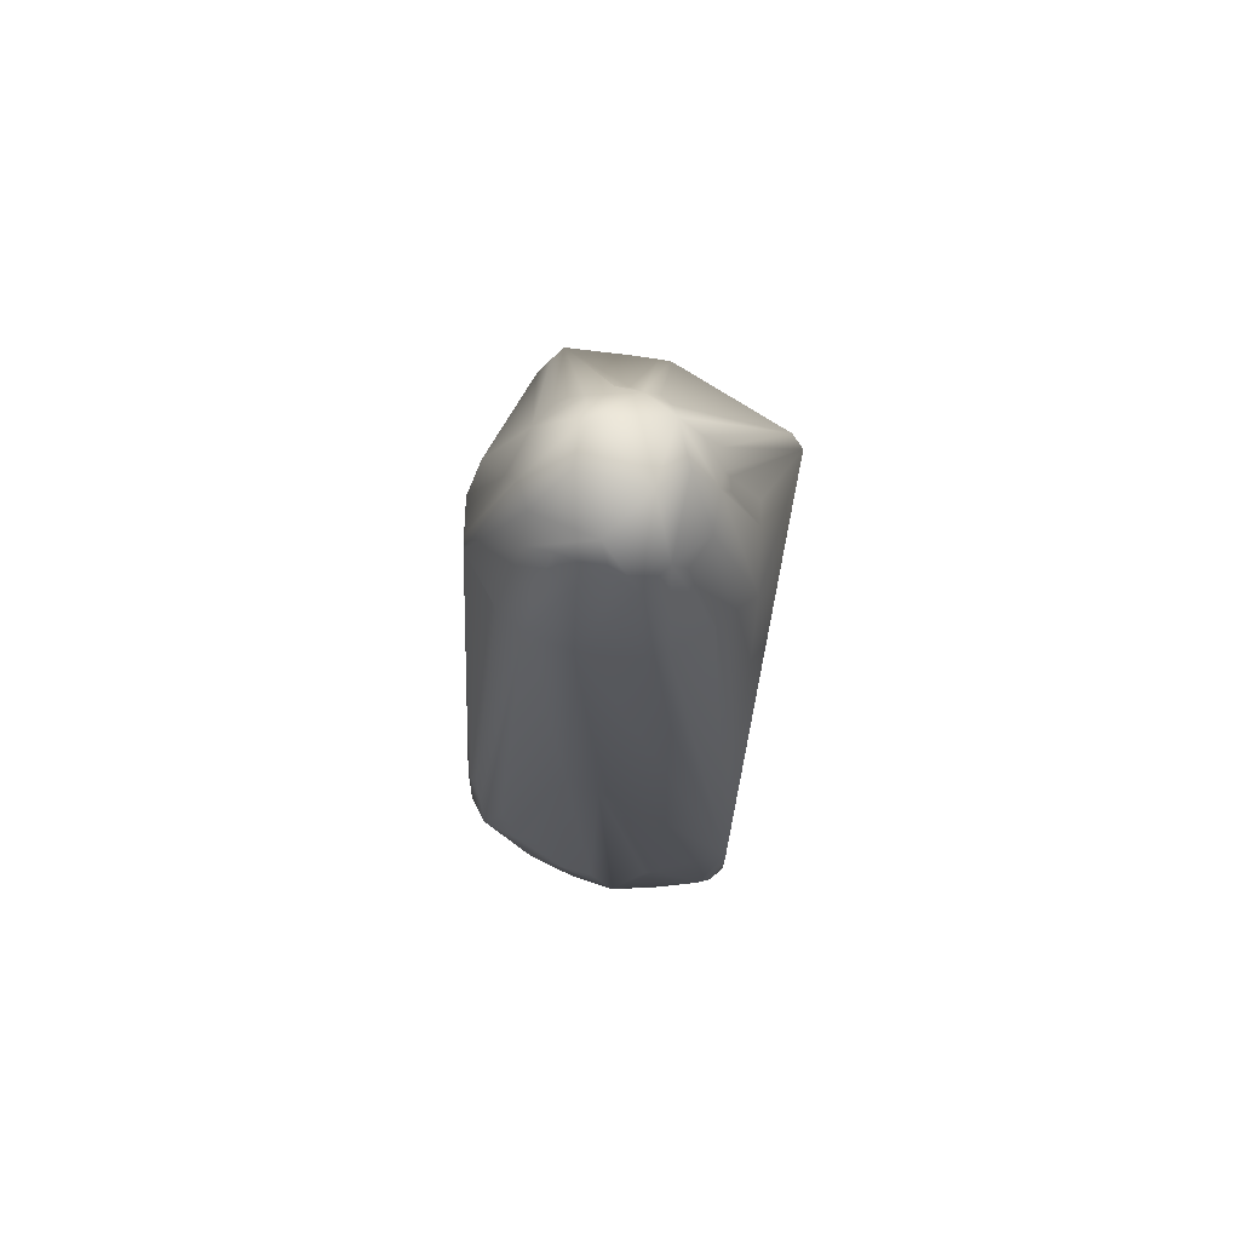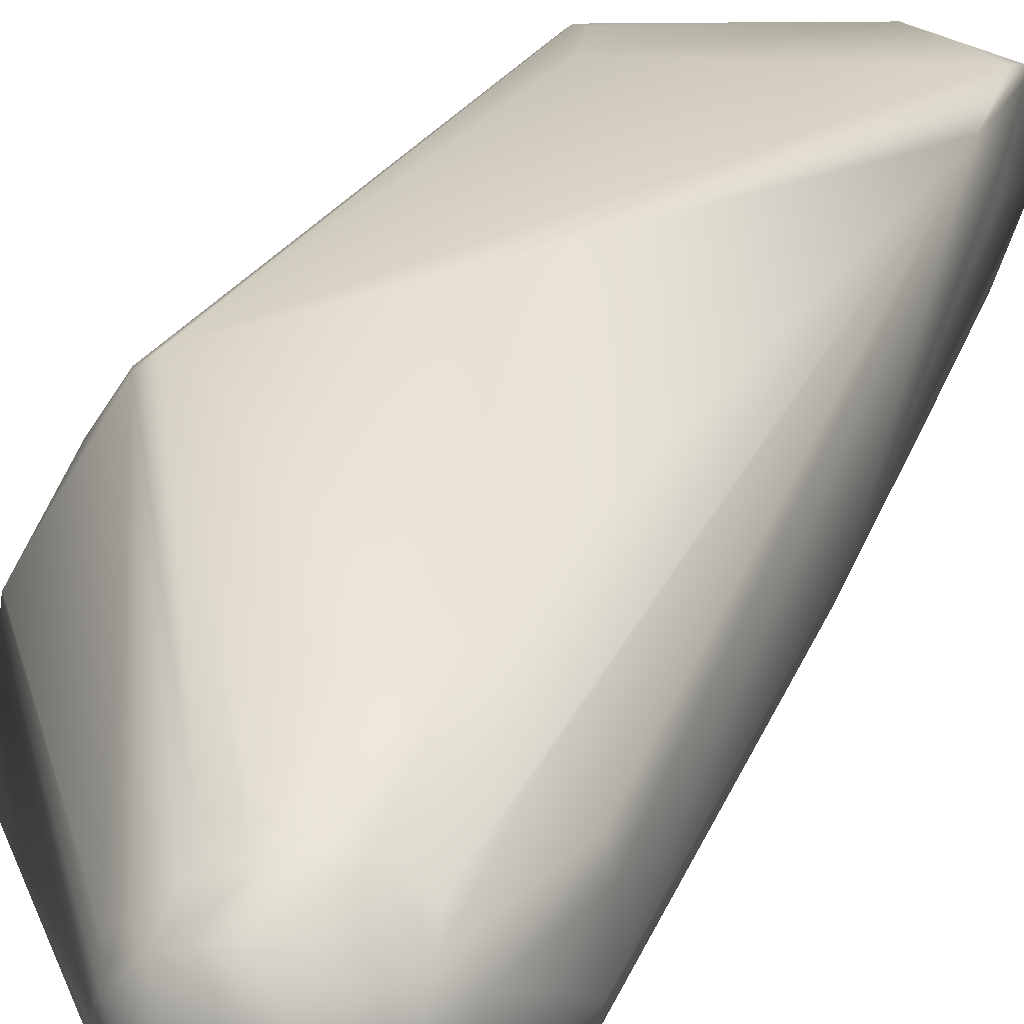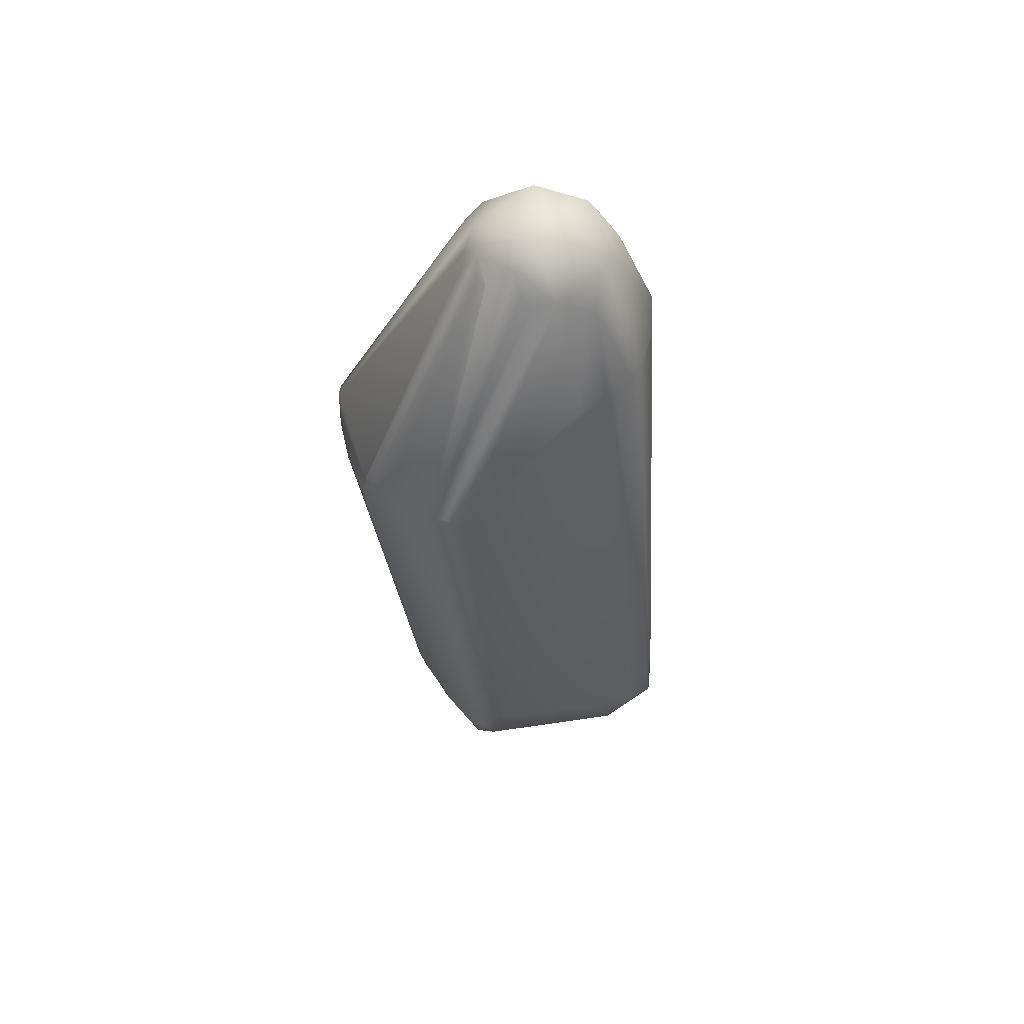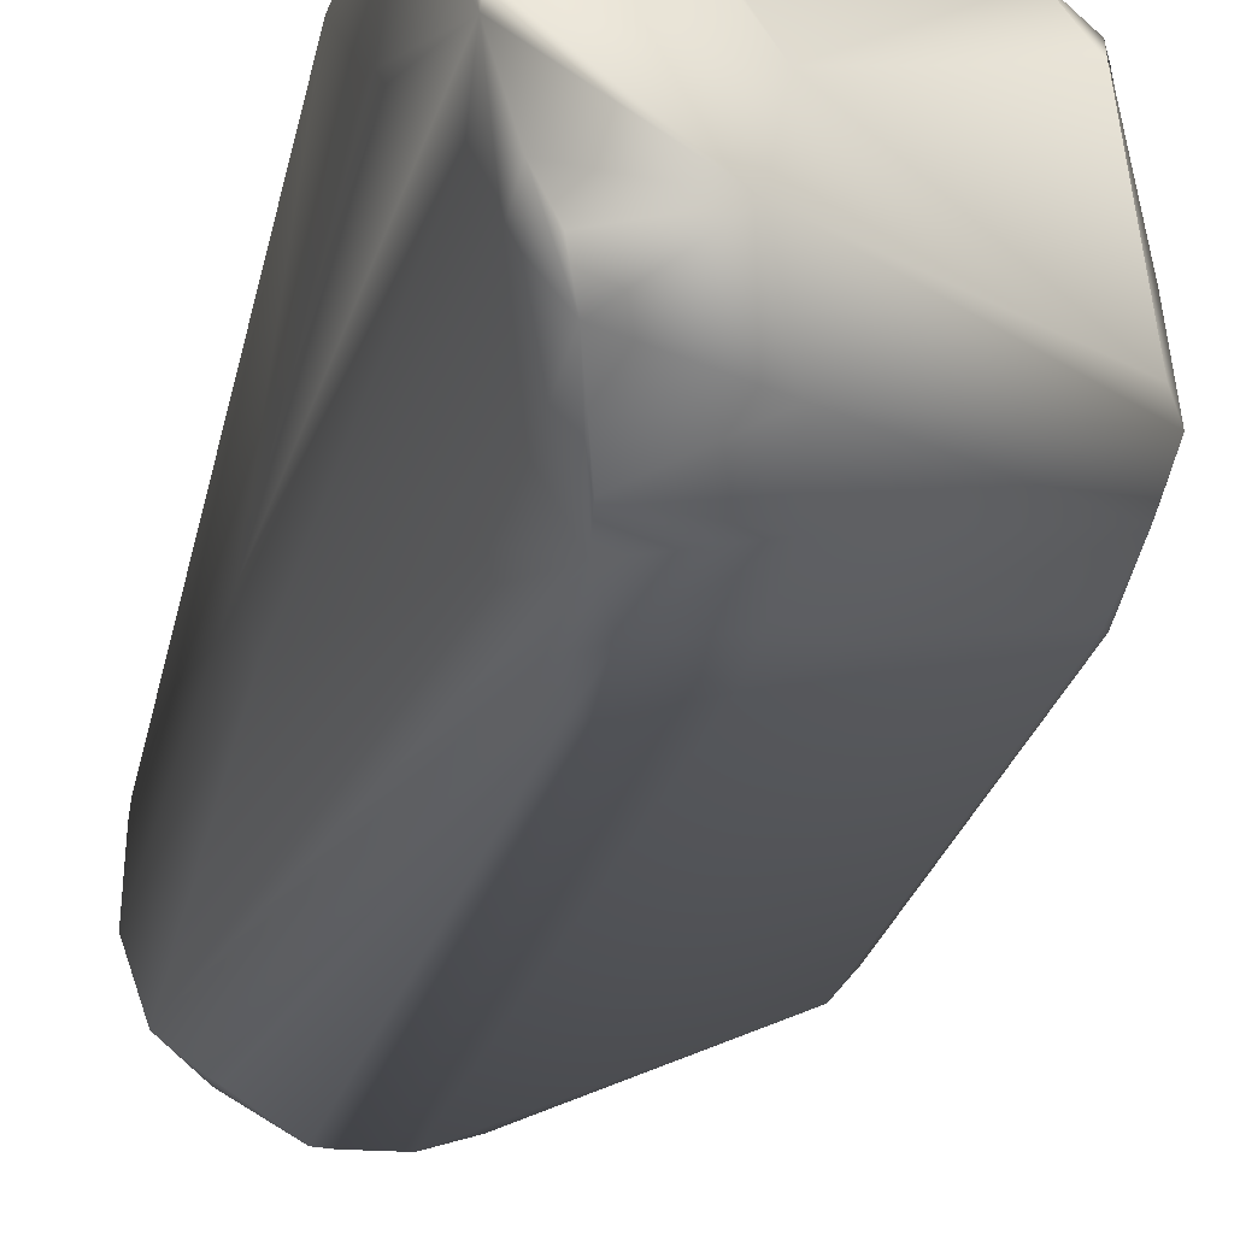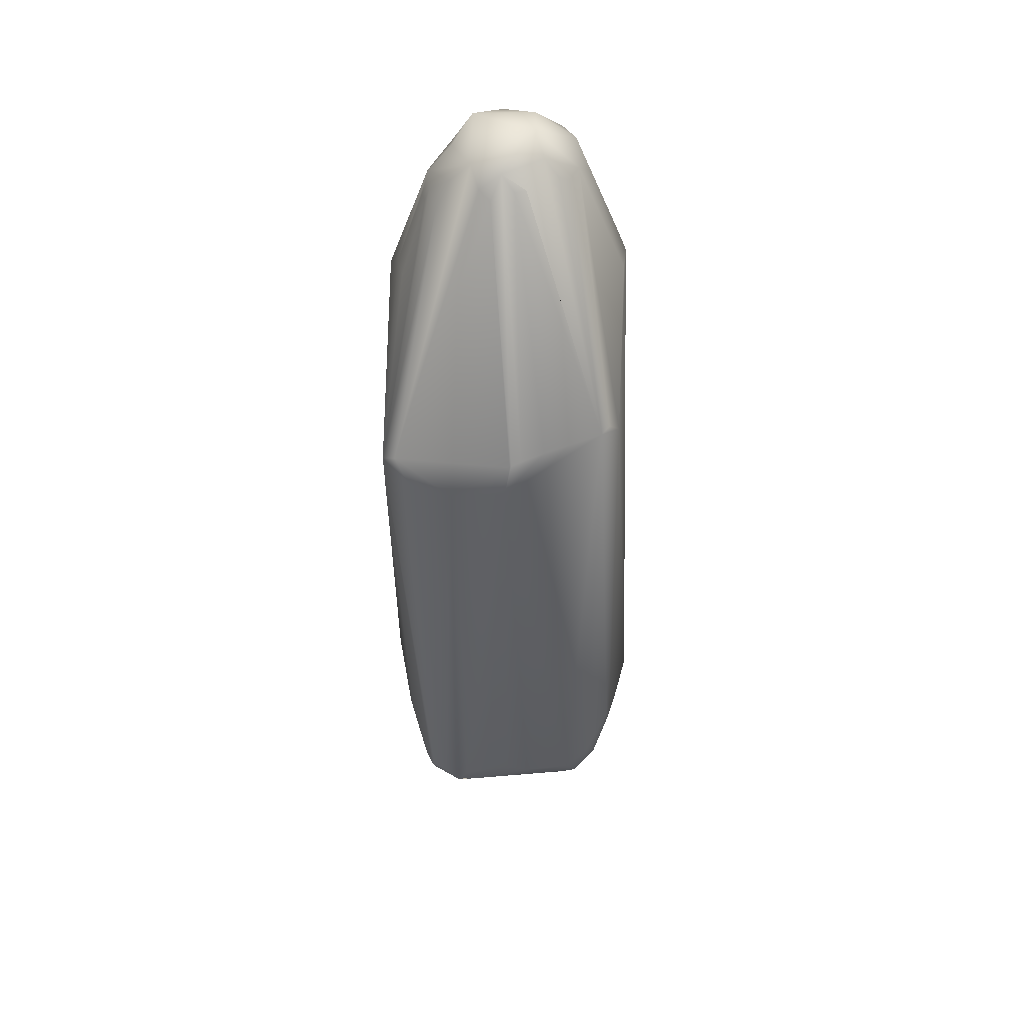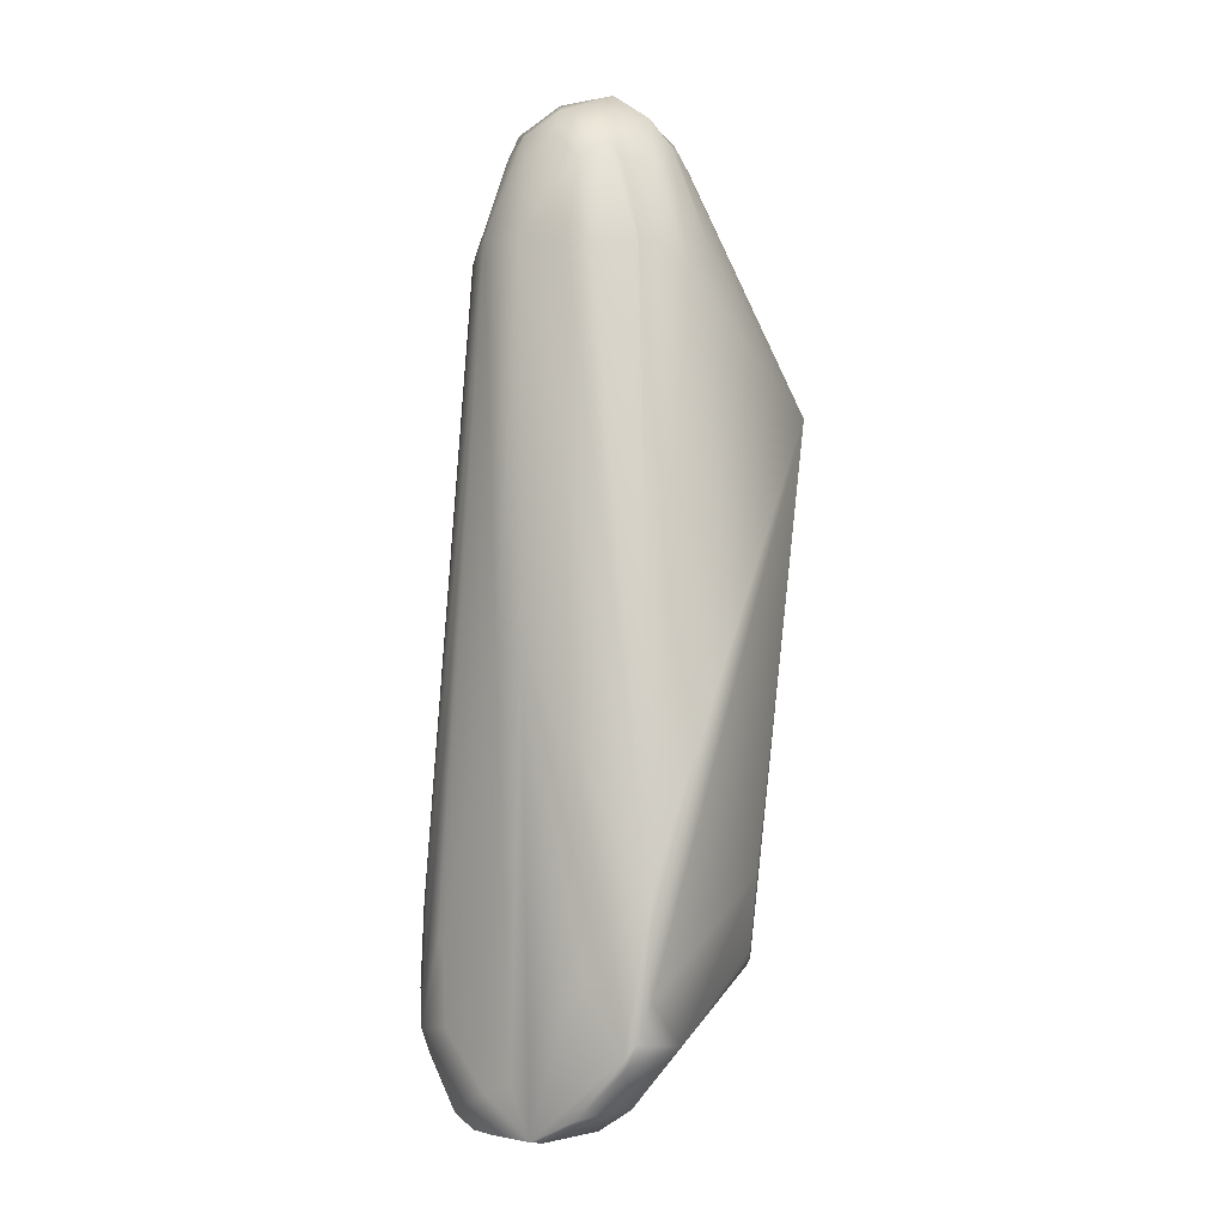
<metadata>
{"format":"obj","ext":"obj","renderer":"f3d","projection":"perspective","resolution":1024,"background":"white","views":[{"elev":71.8,"azim":91.3,"up":"+Z"},{"elev":27.6,"azim":16.4,"up":"+Y"},{"elev":57.8,"azim":-45.4,"up":"+Z"},{"elev":-22.3,"azim":165.7,"up":"+Y"},{"elev":41.0,"azim":-103.1,"up":"+Z"},{"elev":-1.6,"azim":114.7,"up":"+Z"}]}
</metadata>
<code>
v 0.007828 -0.009785 0.02332
v -0.02153 0.02715 0.135
v 0.02298 0.01957 0.06262
v 0.01566 -0.01127 0.1605
v 0.01174 0.01568 0.1585
v 0.01969 -0.007828 0.02544
v 0.001997 -0.02546 0.05035
v -0.003914 -0.01957 0.1586
v 0.01792 0.0059 0.1586
v -0.01174 0.02265 0.06262
v -0.03327 0.008661 0.1331
v -0.009823 -0.005871 0.1781
v 0.02113 -0.001957 0.09785
v 0.02287 0.01566 0.03718
v 0.01356 -0.02157 0.03543
v 0.003914 -0.01957 0.1592
v -0.03 -0.01174 0.1409
v 0.01389 0.0137 0.1585
v -0.01566 0.01999 0.04892
v 0.02232 0.01957 0.04699
v -0.03327 0.007828 0.1387
v 0.01075 0.005871 0.02544
v 0.02211 0 0.02544
v 0.01635 -0.01566 0.0274
v -0.01957 0.0137 0.04692
v -0.0242 -0.005871 0.05088
v 0.008316 -0.02544 0.05675
v -0.02348 -0.01466 0.06458
v 0 0.01957 0.1598
v -0.005318 0.01131 0.1774
v 0.0137 0.01391 0.1585
v 0.01147 0.01957 0.03914
v 0.0229 0.01957 0.05479
v -0.02348 0.02544 0.1362
v -0.03327 0.001957 0.1407
v -0.01174 0.001957 0.1775
v 0.01812 0.003914 0.1585
v 0.02109 -0.003914 0.03327
v 0.02315 0.007828 0.04697
v 0.02238 0.007828 0.02935
v 0.001957 -0.02153 0.03776
v 0.01763 -0.01174 0.02544
v 0.01292 -0.02348 0.03914
v -0.01785 0.01761 0.04892
v -0.02435 -0.009785 0.05479
v -0.02339 0.001957 0.05088
v 0.001957 -0.01957 0.1594
v 0.01174 -0.015 0.1585
v -0.03327 -0.007828 0.1429
v -0.03131 -0.009707 0.1429
v -0.02458 -0.0137 0.06458
v -0.001957 0.01491 0.1722
v 0.006186 0.01279 0.1729
v 0.01732 0.007784 0.1585
v 0.02306 0.01761 0.0411
v 0.01178 0.01174 0.02935
v -0.0137 0.02077 0.05088
v -0.01132 0.005871 0.1761
v -0.005871 0.01385 0.1725
v -0.02935 0.01717 0.1311
v -0.02544 0.02337 0.1311
v -0.01174 0 0.1776
v -0.03327 0.005871 0.1396
v 0.01944 -0.009066 0.03138
v 0.02319 0.01566 0.03914
v 0.02315 0.01174 0.05284
v 0.02292 0.005871 0.04501
v 0.02183 0.001957 0.02544
v -0.01566 0.01862 0.04697
v -0.0222 -0.005871 0.04697
v 0.003896 -0.01757 0.02991
v -0.005871 -0.02153 0.05028
v 0.0148 -0.01957 0.05284
v -0.01623 0.01957 0.04892
v -0.01566 0.01957 0.04801
v -0.02384 -0.007826 0.04893
v -0.02356 0.000641 0.05088
v -0.001957 -0.01957 0.159
v 0.01102 -0.02348 0.06458
v -0.006158 -0.0102 0.1773
v 0.007821 0.01957 0.1548
v -0.003914 0.01957 0.1594
v 0.01052 0.009785 0.1722
v -0.0137 0.02028 0.04892
v -0.03327 0.007544 0.1389
v -0.001957 0.01409 0.1742
v -0.009882 0.003704 0.1801
v -0.008713 -0.003647 0.1813
v 0.000425 0.009754 0.1804
v 0.02312 0.008806 0.0499
v 0.009785 0.005174 0.02544
v 0.006313 -0.001986 0.02347
v -0.01898 0.01503 0.04624
v 0.001957 -0.02405 0.04501
v 0.01566 -0.01812 0.05088
v 0.01681 -0.01566 0.04697
v 0.01594 -0.01761 0.04012
v -0.009085 -0.01773 0.1589
v 0.005669 -0.01039 0.1785
v -0.000978 -0.0137 0.1733
v 0.01064 -0.01566 0.1585
v 0.009644 -0.02491 0.05818
v 0.01198 -0.02348 0.05284
v 0.008607 -0.01108 0.1737
v -0.0092 -0.007751 0.1771
v 0 0.01501 0.1721
v 0.01111 0.007579 0.1752
v -0.004653 -0.002996 0.1843
v -0.009422 0.007375 0.1774
v 0.01819 -0.003914 0.1605
v 0.01281 0 0.1761
v -0.02348 -0.0144 0.06262
v -0.02324 -0.01185 0.05321
v 0.001461 -0.01167 0.1785
v 0.001248 0.01361 0.1757
v 0.01376 -0.005146 0.1719
v 0.01051 -0.007035 0.1773
v 0.01384 0.003782 0.1723
v -0.02015 0.0136 0.04946
v 0.01955 -0.007053 0.09787
v 0.009822 -0.02544 0.04493
v 0.004336 0.005295 0.1836
v -0.006469 0.007983 0.1805
v -0.02263 0.005871 0.05186
v -0.02155 0.009855 0.05088
v 0.01001 -0.001115 0.1806
v 0.00215 -0.004855 0.1836
f 81 5 3
f 81 3 2
f 17 7 8
f 19 2 10
f 20 10 2
f 110 13 3
f 23 6 1
f 24 71 1
f 24 15 71
f 26 49 11
f 28 7 17
f 29 81 2
f 54 3 18
f 31 18 3
f 31 3 5
f 32 75 19
f 32 10 20
f 33 2 3
f 36 35 49
f 120 110 4
f 120 13 110
f 37 110 3
f 37 3 9
f 38 23 13
f 38 13 120
f 42 24 1
f 42 1 6
f 42 6 24
f 43 15 24
f 45 26 76
f 45 49 26
f 47 27 16
f 7 27 8
f 50 49 17
f 98 17 8
f 51 28 17
f 51 17 49
f 51 49 45
f 53 5 81
f 54 9 3
f 55 32 20
f 55 14 32
f 55 33 3
f 56 75 32
f 56 32 14
f 56 14 40
f 57 19 10
f 57 10 32
f 58 34 21
f 59 34 30
f 59 2 34
f 60 21 34
f 61 34 2
f 61 60 34
f 61 44 60
f 62 36 49
f 63 36 87
f 63 35 36
f 12 88 49
f 64 6 23
f 64 23 38
f 64 38 120
f 65 39 23
f 65 40 14
f 65 23 40
f 65 14 55
f 65 55 3
f 66 3 13
f 66 65 3
f 67 39 13
f 67 13 23
f 67 23 39
f 68 40 23
f 68 92 22
f 68 56 40
f 68 22 56
f 68 23 1
f 68 1 92
f 69 92 25
f 69 56 22
f 69 75 56
f 70 1 76
f 70 25 92
f 72 7 28
f 71 76 1
f 73 4 43
f 15 43 41
f 15 41 71
f 121 41 43
f 64 24 6
f 74 19 75
f 74 75 44
f 74 44 61
f 74 61 2
f 74 2 19
f 75 69 25
f 77 26 11
f 77 76 26
f 78 8 27
f 78 27 47
f 114 47 16
f 79 4 48
f 104 16 48
f 80 50 17
f 80 17 98
f 105 49 50
f 105 50 80
f 81 29 115
f 82 29 2
f 82 2 52
f 115 53 81
f 83 18 31
f 83 31 5
f 83 5 53
f 84 57 32
f 84 32 19
f 84 19 57
f 20 2 33
f 20 33 55
f 85 58 21
f 85 87 58
f 85 63 87
f 86 52 2
f 86 106 52
f 11 21 60
f 11 85 21
f 11 49 35
f 11 35 63
f 11 63 85
f 87 36 62
f 87 62 49
f 105 88 12
f 109 58 87
f 118 37 9
f 90 66 13
f 90 13 39
f 90 39 65
f 90 65 66
f 91 69 22
f 91 22 92
f 91 92 69
f 92 1 70
f 93 70 76
f 93 25 70
f 93 76 46
f 93 75 25
f 93 44 75
f 94 72 41
f 94 7 72
f 94 121 7
f 94 41 121
f 95 4 73
f 95 73 43
f 95 97 120
f 95 120 4
f 96 120 97
f 96 97 64
f 97 43 24
f 97 24 64
f 77 11 46
f 77 46 76
f 114 80 100
f 98 100 80
f 98 8 100
f 99 114 16
f 99 16 104
f 100 8 78
f 100 78 47
f 100 47 114
f 101 102 48
f 101 48 16
f 101 16 102
f 102 16 27
f 103 43 4
f 103 4 79
f 103 79 102
f 48 102 79
f 105 12 49
f 106 115 29
f 106 29 82
f 106 82 52
f 106 86 115
f 107 18 83
f 107 83 53
f 107 54 18
f 59 86 2
f 108 88 80
f 109 34 58
f 110 37 118
f 111 110 118
f 116 4 110
f 119 11 60
f 112 28 51
f 112 51 113
f 112 72 28
f 113 71 41
f 113 41 72
f 113 72 112
f 43 97 95
f 104 48 4
f 117 104 4
f 88 105 80
f 30 86 59
f 88 87 49
f 114 108 80
f 123 30 34
f 123 34 109
f 116 111 117
f 116 110 111
f 117 4 116
f 118 54 107
f 118 107 126
f 118 126 111
f 122 107 89
f 9 54 118
f 124 125 93
f 124 93 46
f 93 119 60
f 93 60 44
f 113 76 71
f 113 45 76
f 113 51 45
f 120 96 64
f 121 103 102
f 121 102 27
f 121 43 103
f 121 27 7
f 107 53 89
f 53 115 89
f 115 123 89
f 115 30 123
f 87 88 108
f 127 114 99
f 127 108 114
f 123 87 108
f 122 123 108
f 123 109 87
f 126 117 111
f 122 108 127
f 117 126 104
f 124 46 11
f 124 11 125
f 125 11 119
f 125 119 93
f 126 99 104
f 127 126 122
f 30 115 86
f 122 89 123
f 107 122 126
f 127 99 126

</code>
